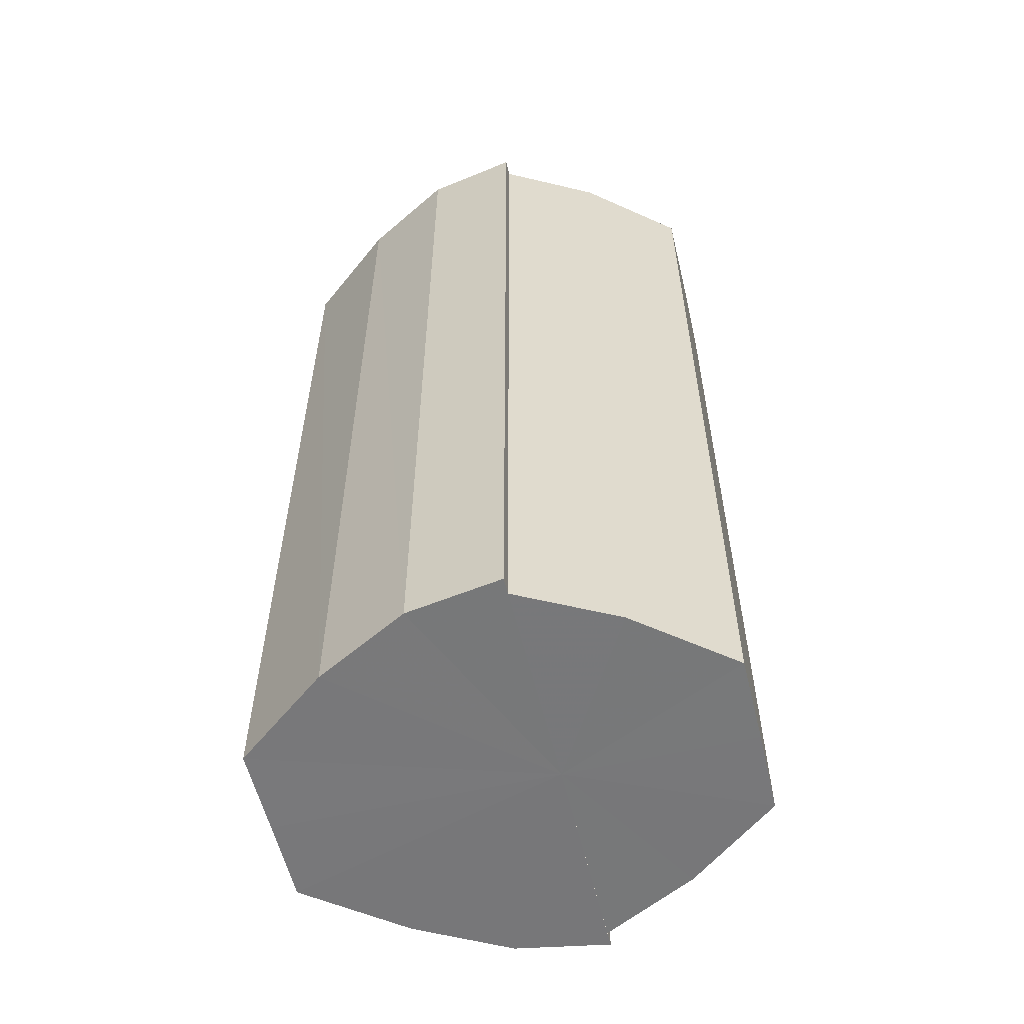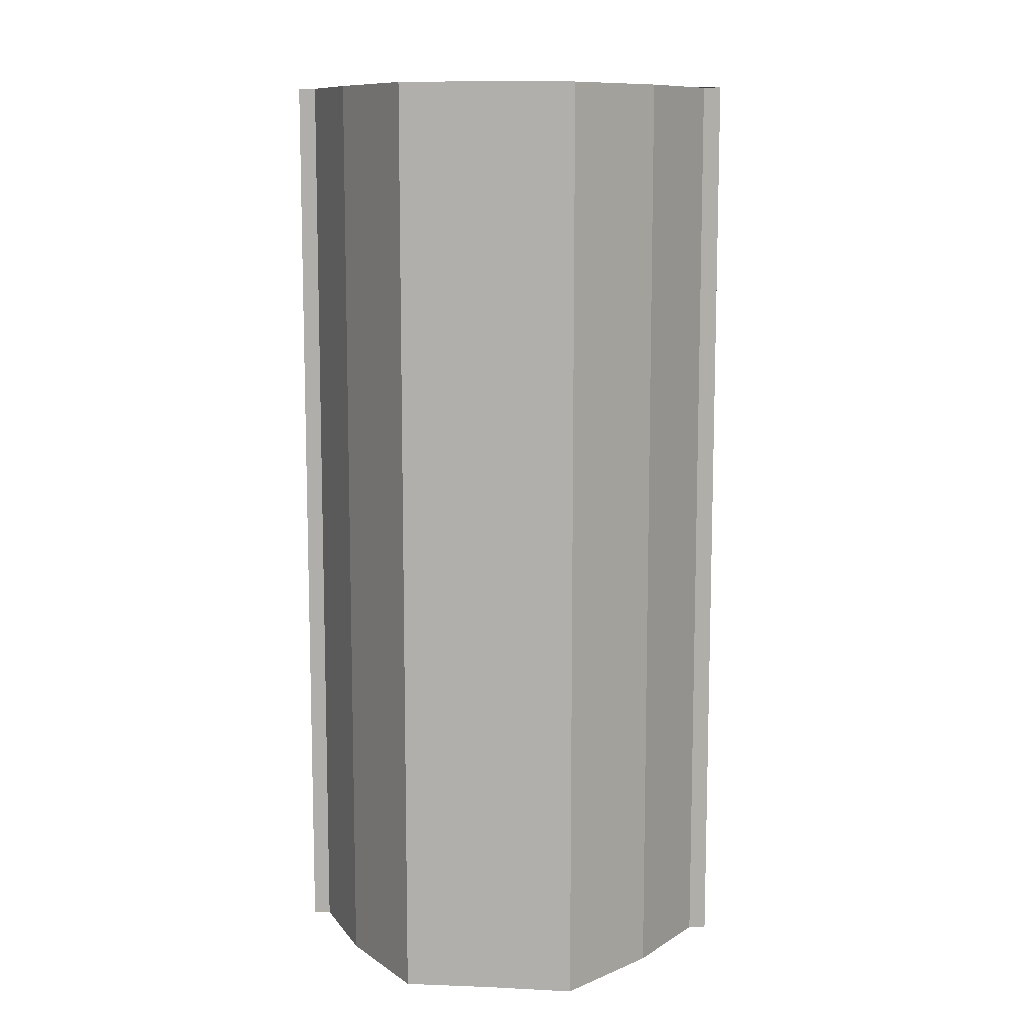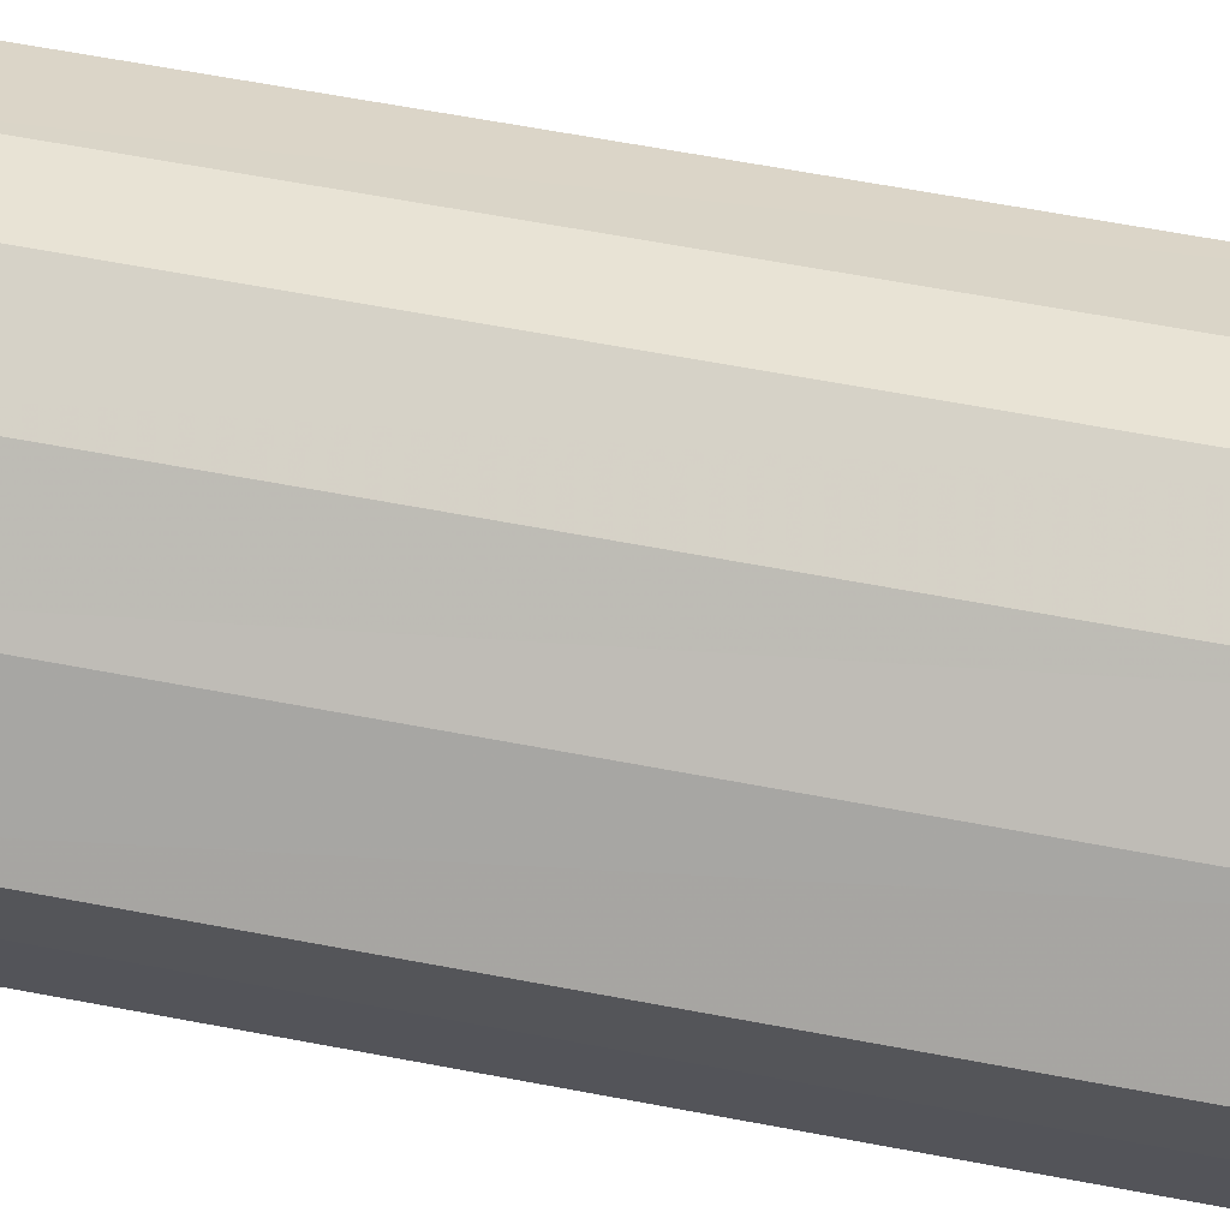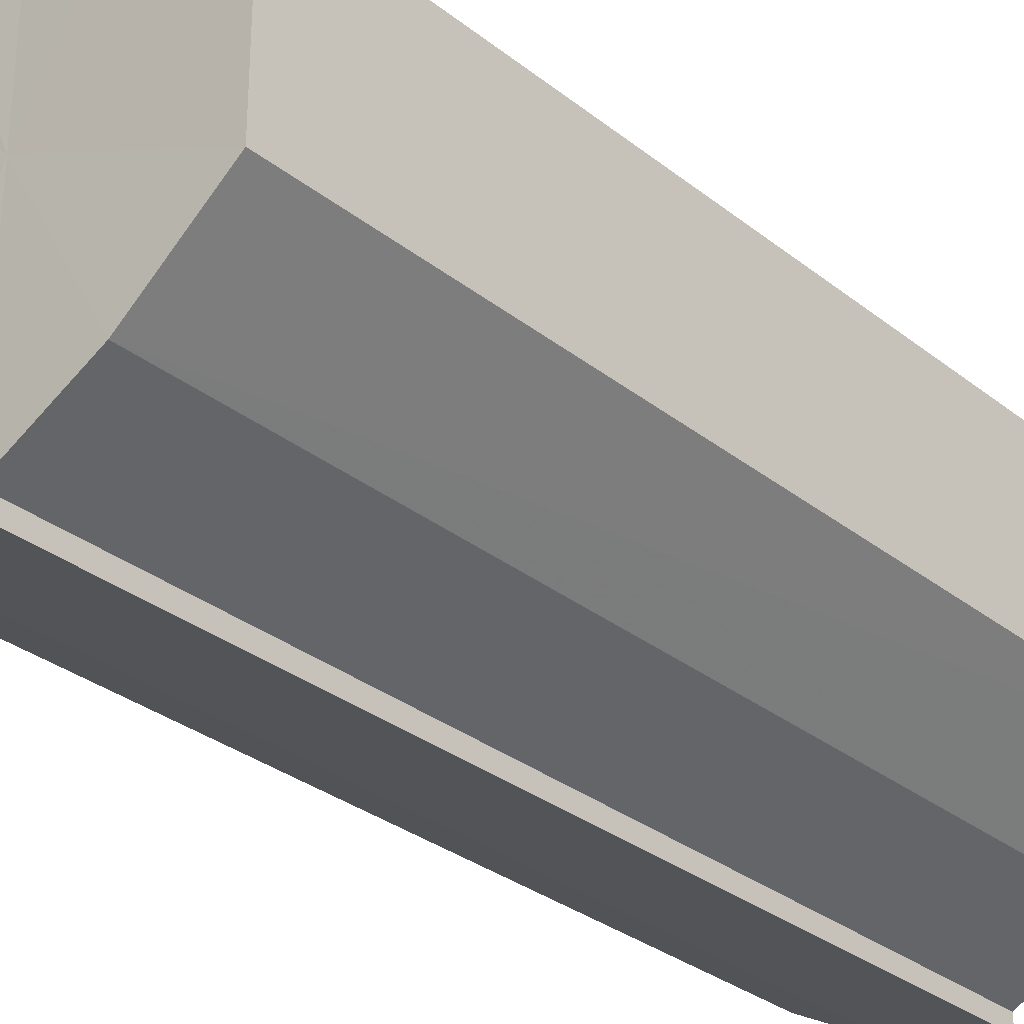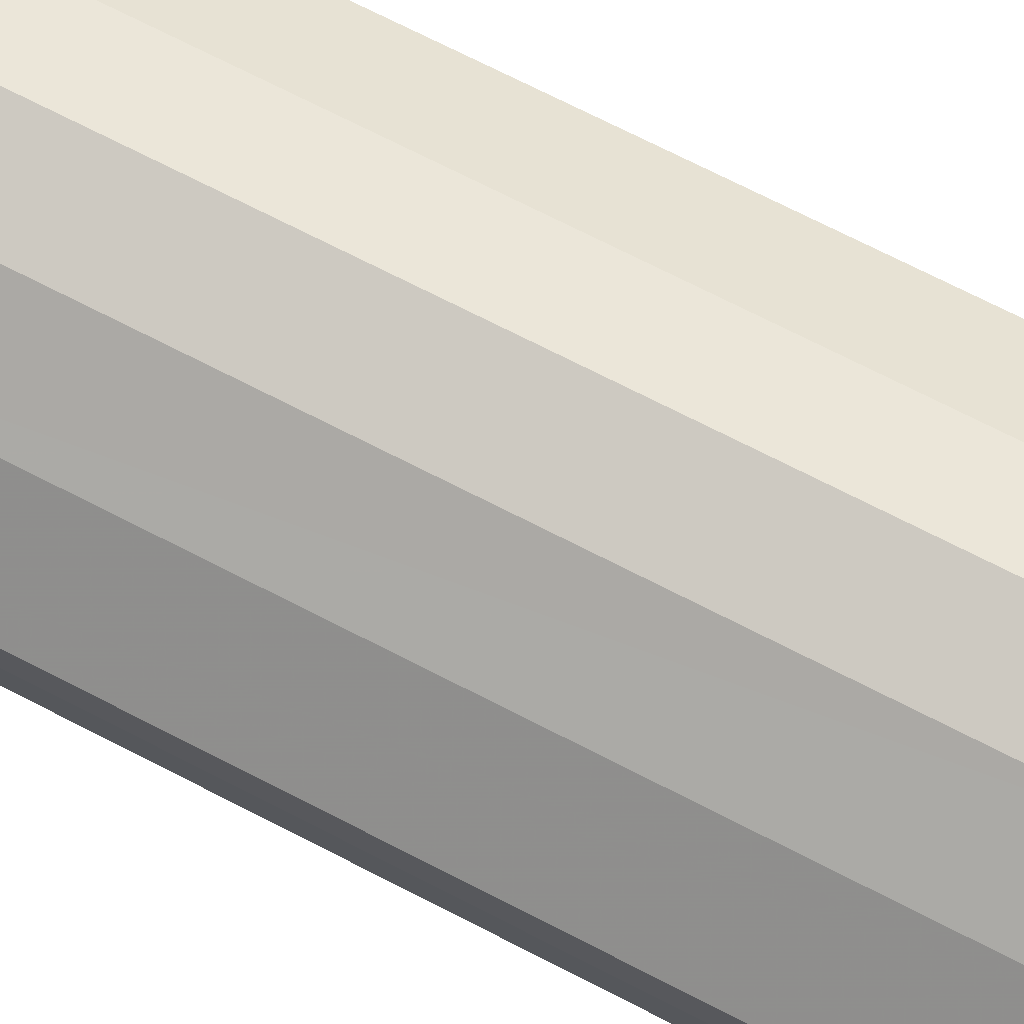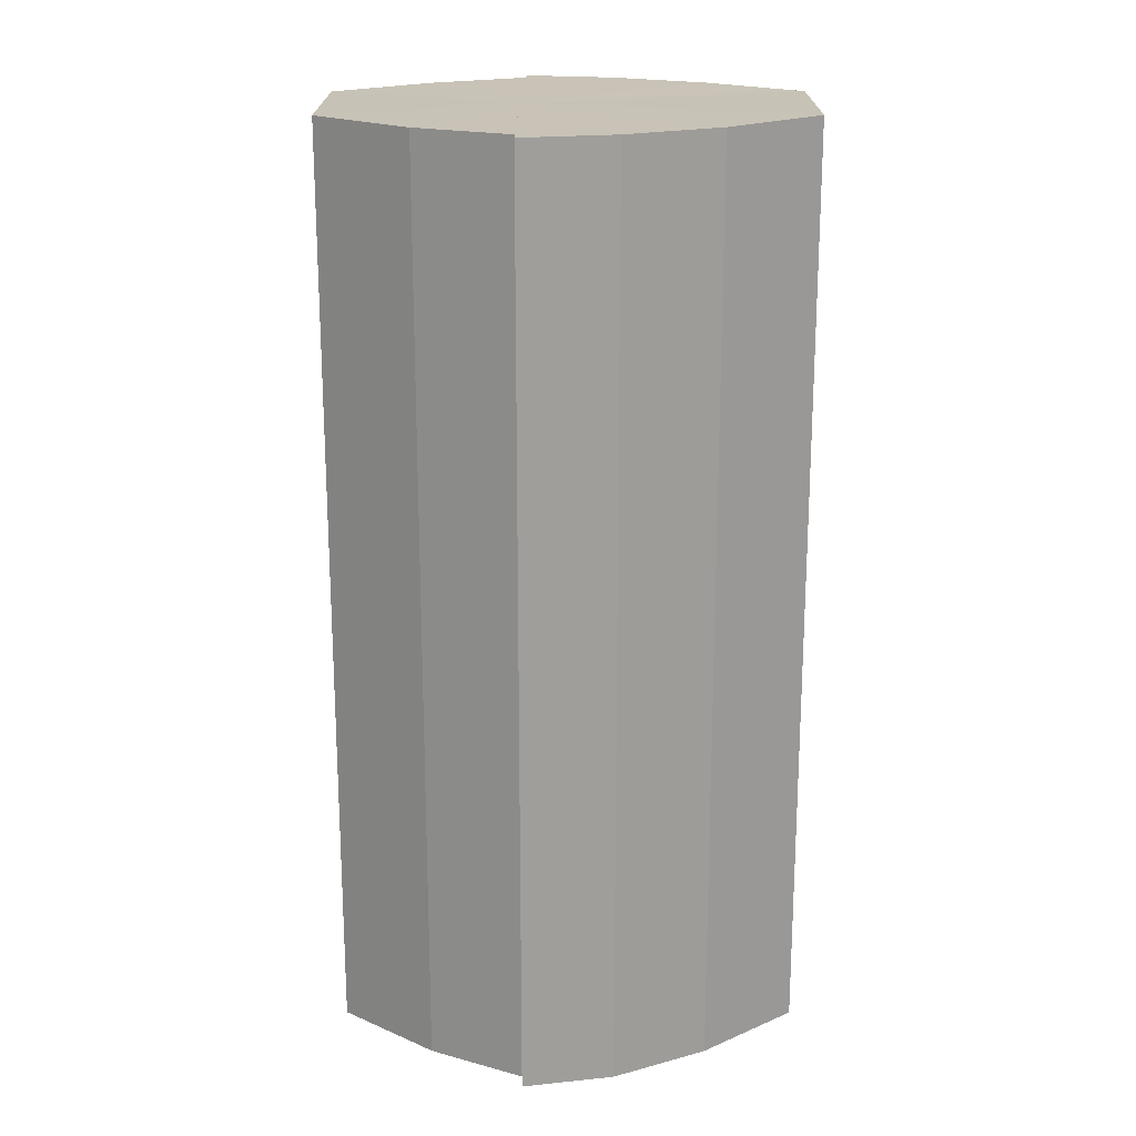
<metadata>
{"format":"obj","ext":"obj","renderer":"f3d","projection":"perspective","resolution":1024,"background":"white","views":[{"elev":-57.5,"azim":13.5,"up":"+Y"},{"elev":10.4,"azim":96.1,"up":"+Y"},{"elev":67.1,"azim":-79.4,"up":"+Z"},{"elev":-30.4,"azim":41.3,"up":"+Z"},{"elev":75.7,"azim":-63.3,"up":"+Z"},{"elev":19.5,"azim":-179.8,"up":"+Y"}]}
</metadata>
<code>
o 14077
v 2198 1858 8.127
v 2198 1858 8.118
v 2198 1858 8.127
v 2198 1858 8.11
v 2198 1858 8.118
v 2198 1858 8.105
v 2198 1858 8.11
v 2198 1858 8.136
v 2198 1858 8.136
v 2198 1858 8.144
v 2198 1858 8.144
v 2198 1858 8.149
v 2198 1858 8.149
v 2198 1858 8.151
v 2198 1858 8.149
v 2198 1858 8.151
v 2198 1858 8.151
v 2198 1858 8.127
v 2198 1858 8.118
v 2198 1858 8.118
v 2198 1858 8.11
v 2198 1858 8.11
v 2198 1858 8.136
v 2198 1858 8.127
v 2198 1858 8.144
v 2198 1858 8.136
v 2198 1858 8.149
v 2198 1858 8.144
v 2198 1858 8.105
v 2198 1858 8.105
v 2198 1858 8.103
v 2198 1858 8.105
v 2198 1858 8.103
v 2198 1858 8.103
v 2198 1858 8.127
v 2198 1858 8.105
v 2198 1858 8.11
v 2198 1858 8.118
v 2198 1858 8.127
v 2198 1858 8.136
v 2198 1858 8.144
v 2198 1858 8.149
v 2198 1858 8.151
v 2198 1858 8.149
v 2198 1858 8.151
v 2198 1858 8.144
v 2198 1858 8.149
v 2198 1858 8.136
v 2198 1858 8.144
v 2198 1858 8.127
v 2198 1858 8.136
v 2198 1858 8.118
v 2198 1858 8.127
v 2198 1858 8.11
v 2198 1858 8.118
v 2198 1858 8.105
v 2198 1858 8.11
v 2198 1858 8.103
v 2198 1858 8.105
v 2198 1858 8.103
v 2198 1858 8.105
v 2198 1858 8.11
v 2198 1858 8.105
v 2198 1858 8.118
v 2198 1858 8.11
v 2198 1858 8.127
v 2198 1858 8.118
v 2198 1858 8.136
v 2198 1858 8.127
v 2198 1858 8.144
v 2198 1858 8.136
v 2198 1858 8.149
v 2198 1858 8.144
v 2198 1858 8.151
v 2198 1858 8.149
v 2198 1858 8.118
v 2198 1858 8.127
v 2198 1858 8.11
v 2198 1858 8.105
v 2198 1858 8.136
v 2198 1858 8.144
v 2198 1858 8.149
v 2198 1858 8.127
v 2198 1858 8.127
v 2198 1858 8.118
v 2198 1858 8.136
v 2198 1858 8.11
v 2198 1858 8.105
v 2198 1858 8.144
v 2198 1858 8.149
v 2198 1858 8.149
v 2198 1858 8.151
v 2198 1858 8.144
v 2198 1858 8.136
v 2198 1858 8.127
v 2198 1858 8.118
v 2198 1858 8.11
v 2198 1858 8.105
f 1 2 3
f 2 4 5
f 4 6 7
f 8 1 9
f 10 8 11
f 12 10 13
f 14 15 13
f 16 15 17
f 18 19 20
f 20 21 22
f 23 24 18
f 25 26 23
f 27 28 25
f 22 29 30
f 29 31 32
f 32 33 34
f 35 36 33
f 35 37 36
f 35 38 37
f 35 39 38
f 35 40 39
f 35 41 40
f 35 42 41
f 35 43 42
f 44 43 45
f 46 47 44
f 48 49 46
f 50 51 48
f 52 53 50
f 54 55 52
f 56 57 54
f 58 59 56
f 60 61 58
f 61 62 63
f 62 64 65
f 64 66 67
f 66 68 69
f 68 70 71
f 70 72 73
f 72 74 75
f 35 76 77
f 35 78 76
f 35 79 78
f 35 77 80
f 35 80 81
f 35 81 82
f 83 84 85
f 83 86 84
f 83 85 87
f 83 87 88
f 83 89 86
f 83 90 89
f 83 91 92
f 83 93 91
f 83 94 93
f 83 95 94
f 83 96 95
f 83 97 96
f 83 98 97
f 83 34 98

</code>
